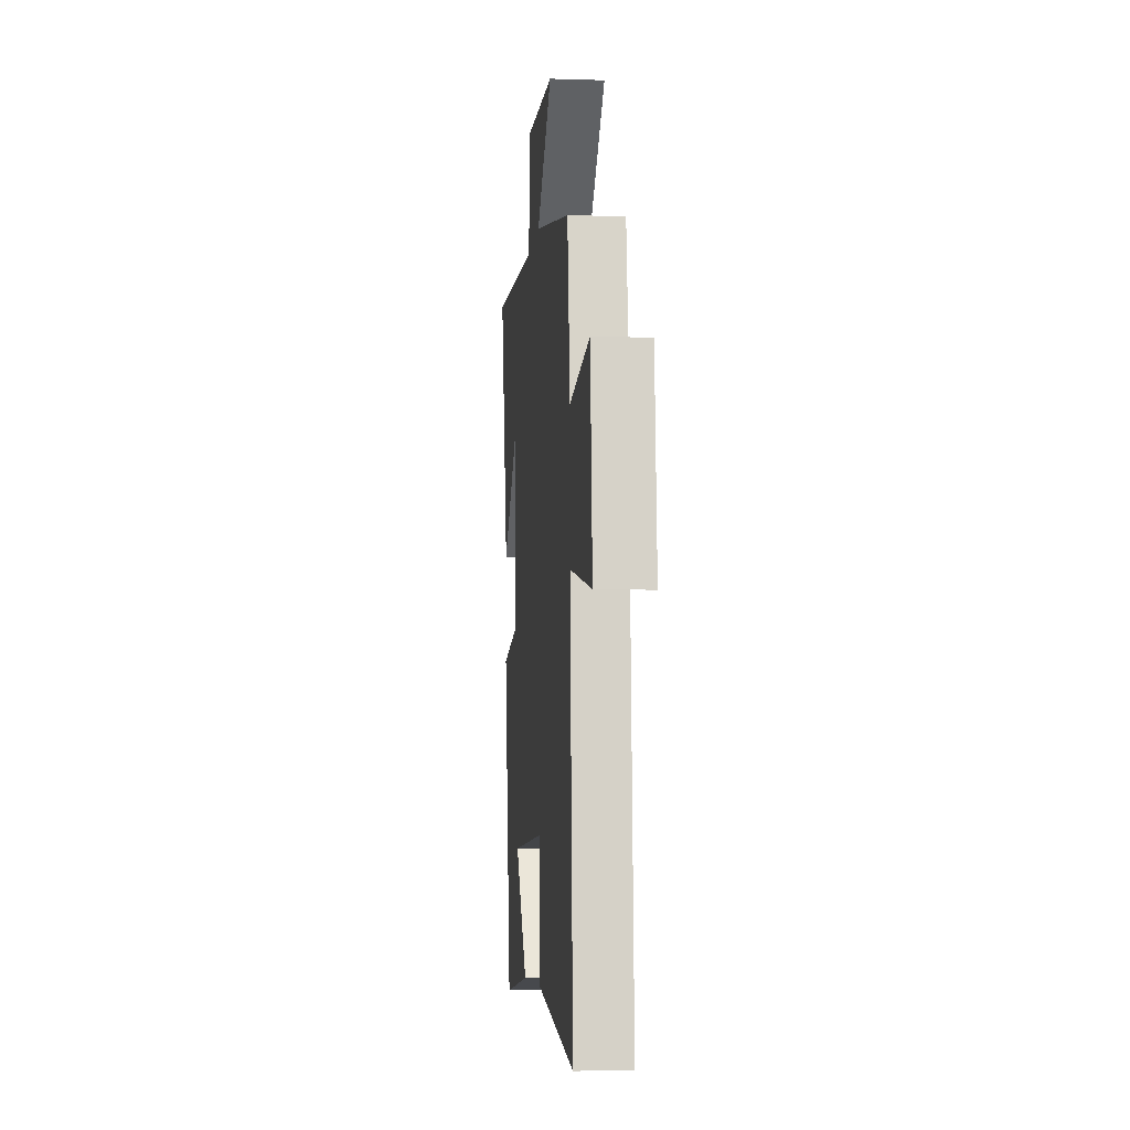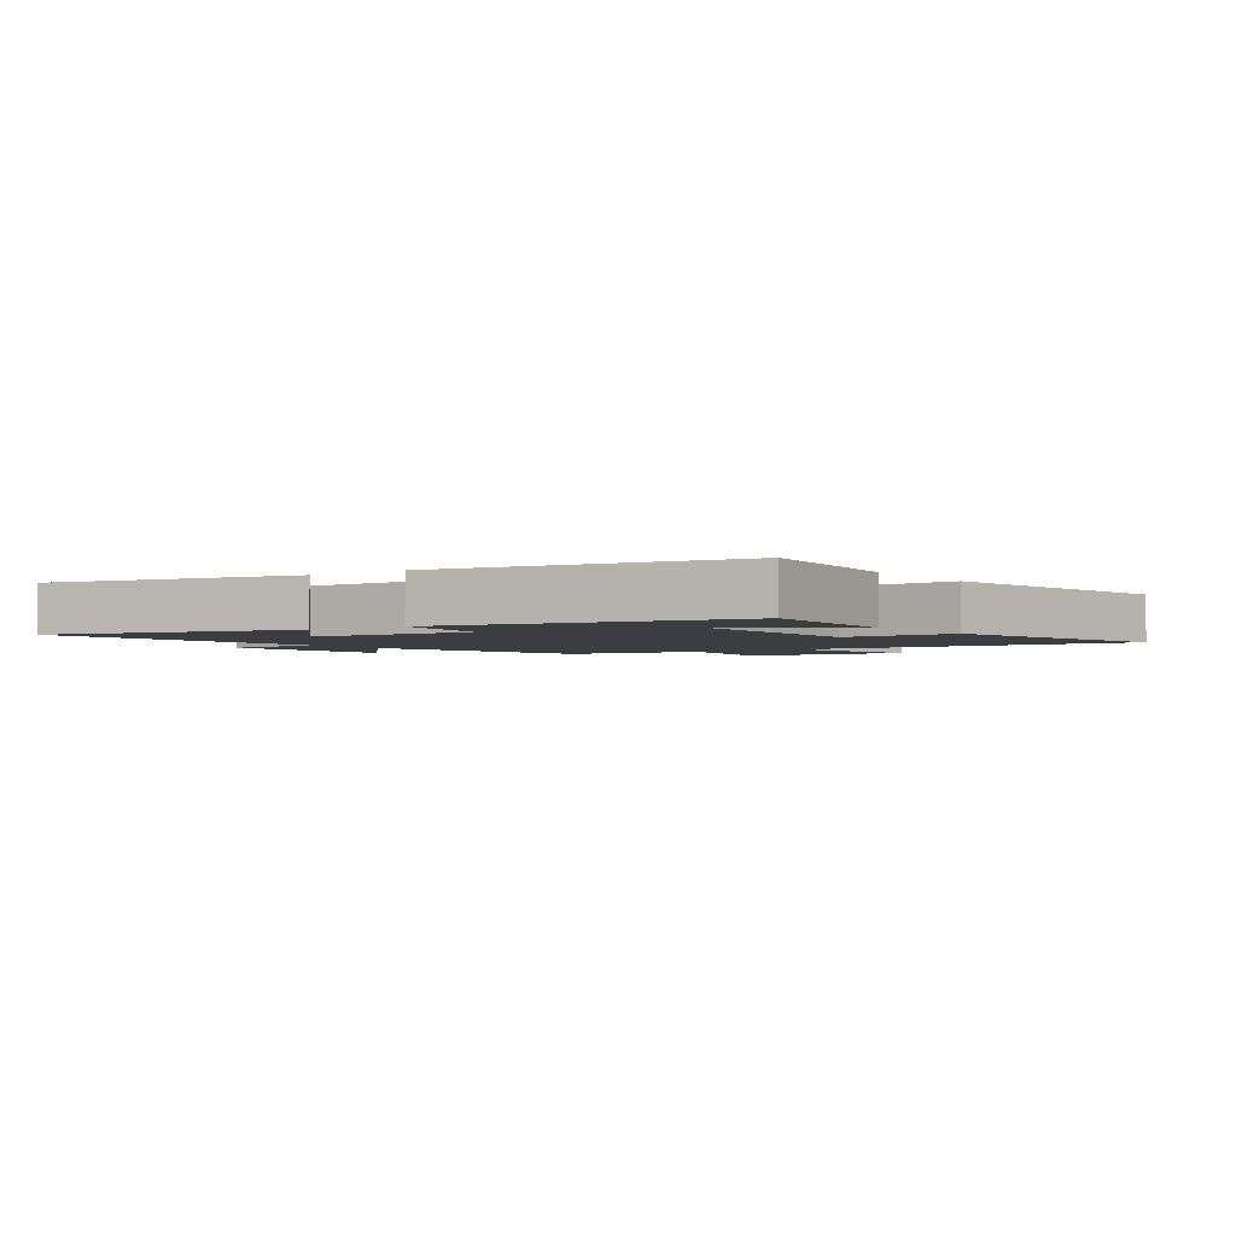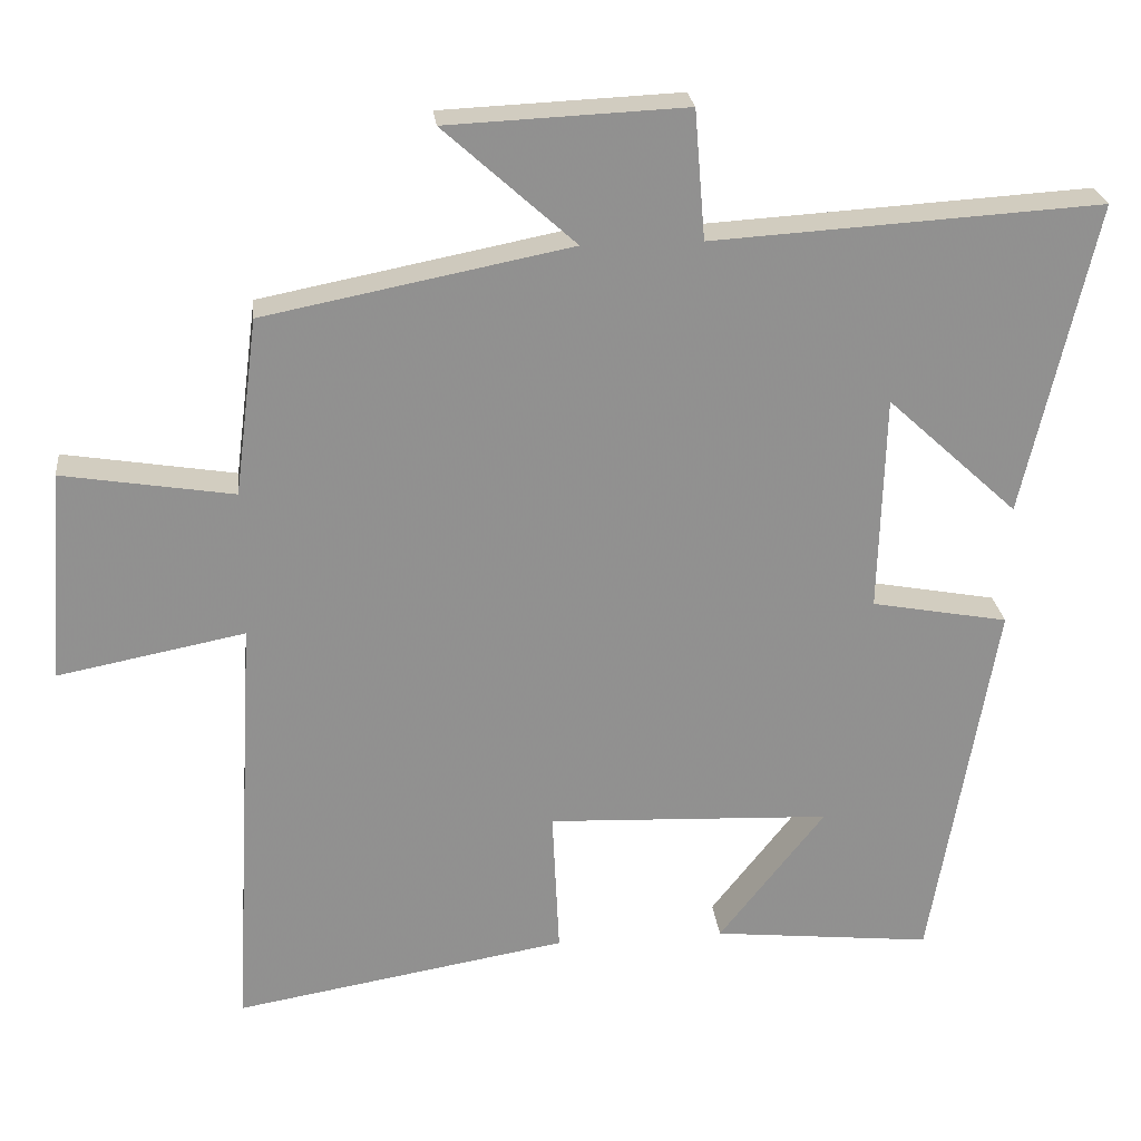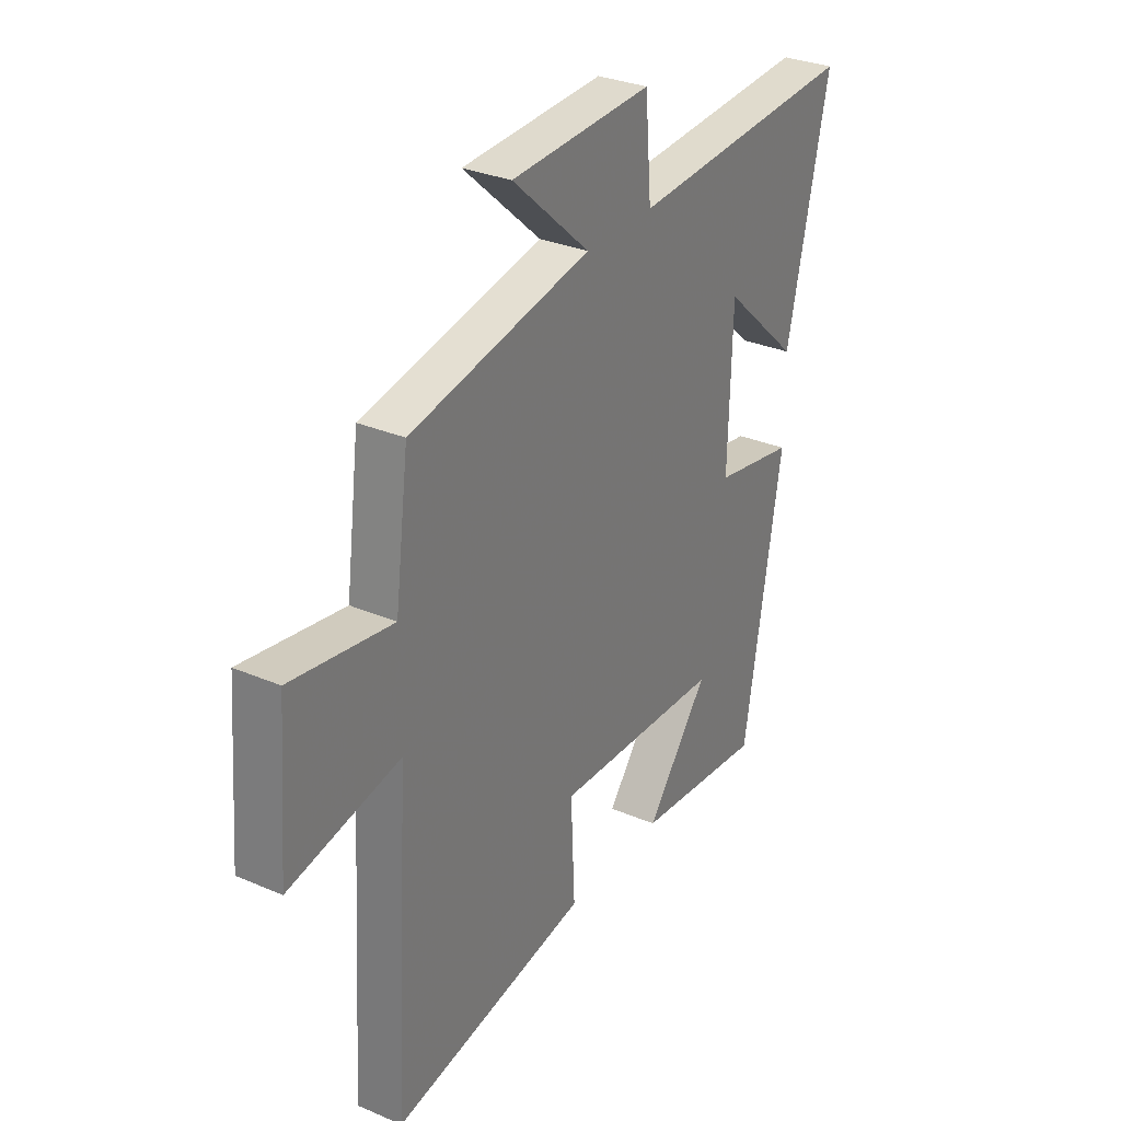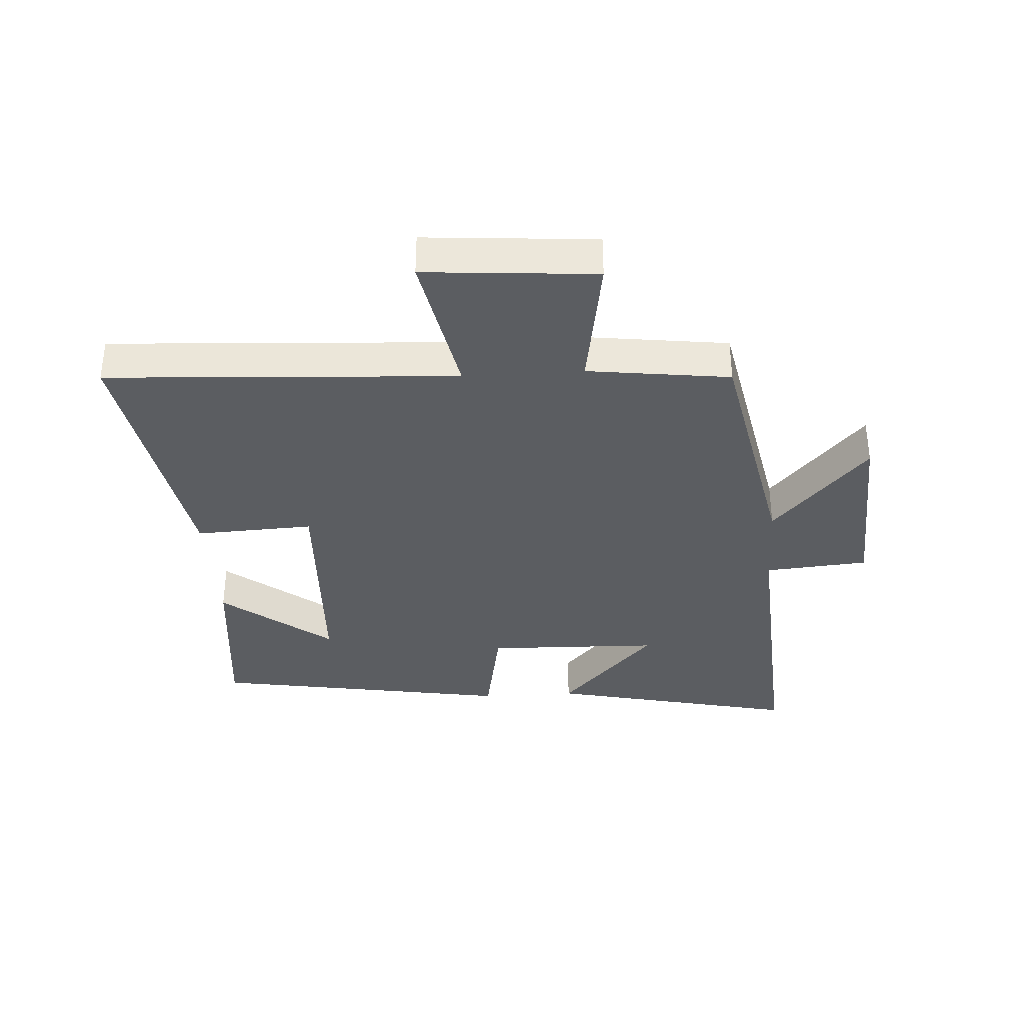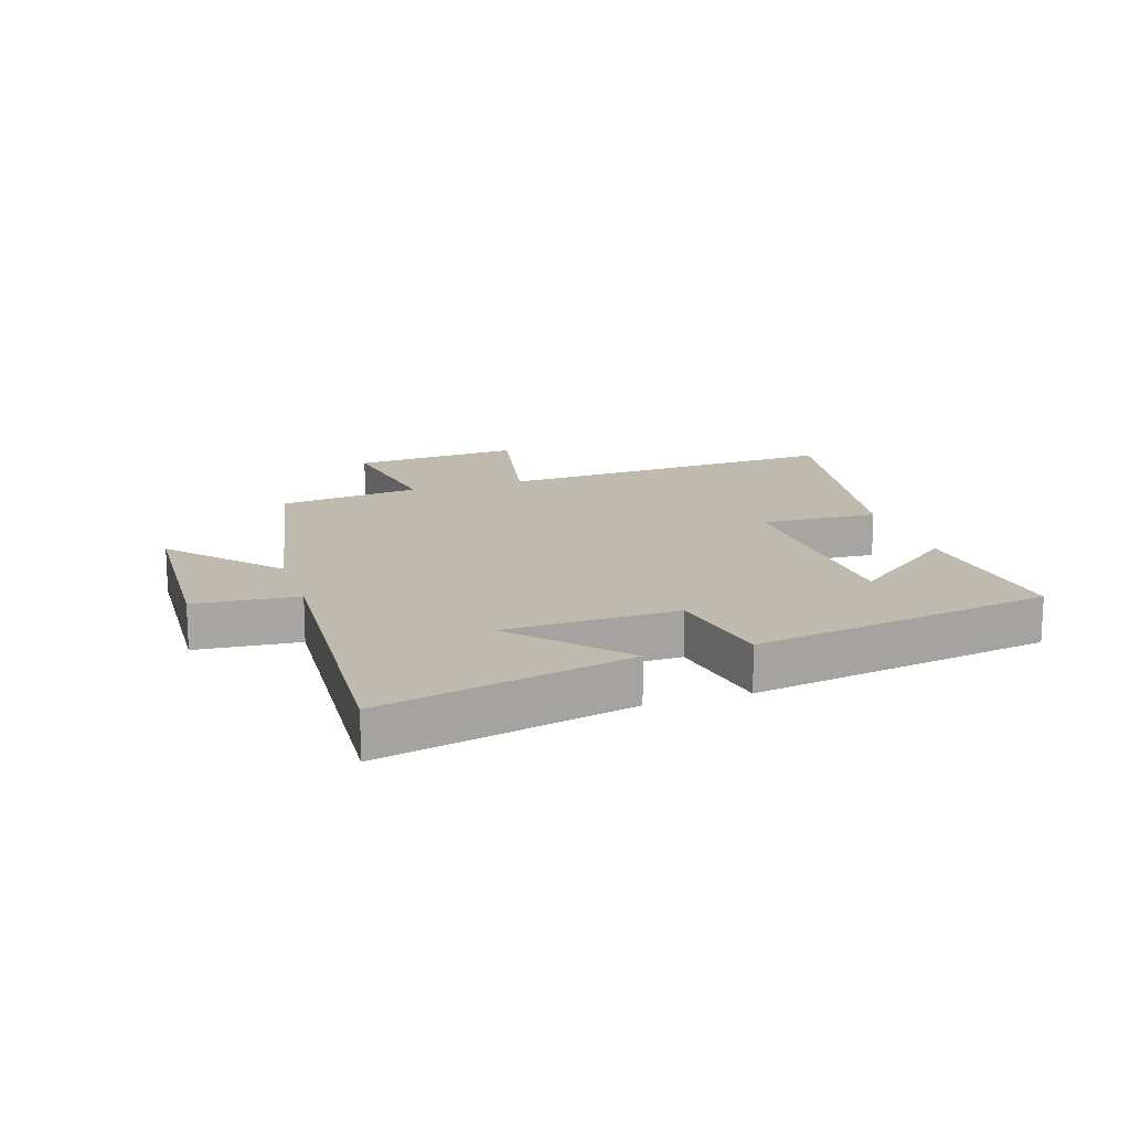
<metadata>
{"format":"obj","ext":"obj","renderer":"f3d","projection":"perspective","resolution":1024,"background":"white","views":[{"elev":-6.3,"azim":-95.5,"up":"+Z"},{"elev":-2.7,"azim":125.4,"up":"+Y"},{"elev":24.6,"azim":-6.2,"up":"+Z"},{"elev":30.8,"azim":-58.4,"up":"+Z"},{"elev":-35.4,"azim":-86.3,"up":"+Y"},{"elev":15.8,"azim":72.2,"up":"+Y"}]}
</metadata>
<code>
v -0.533 0.07 -0.575
v -0.5 0.07 -0.005
v -0.746 0.07 -0.053
v -0.724 0.07 0.225
v -0.5 0.07 0.189
v -0.47 0.07 0.421
v -0.069 0.07 0.5
v -0.241 0.07 0.655
v 0.071 0.07 0.669
v 0.085 0.07 0.5
v 0.593 0.07 0.531
v 0.5 0.07 0.122
v 0.329 0.07 0.279
v 0.321 0.07 -0.005
v 0.5 0.07 -0.038
v 0.416 0.07 -0.53
v 0.128 0.07 -0.5
v 0.267 0.07 -0.323
v -0.105 0.07 -0.307
v -0.096 0.07 -0.5
v -0.533 0 -0.575
v -0.5 0 -0.005
v -0.746 0 -0.053
v -0.724 0 0.225
v -0.5 0 0.189
v -0.47 0 0.421
v -0.069 0 0.5
v -0.241 0 0.655
v 0.071 0 0.669
v 0.085 0 0.5
v 0.593 0 0.531
v 0.5 0 0.122
v 0.329 0 0.279
v 0.321 0 -0.005
v 0.5 0 -0.038
v 0.416 0 -0.53
v 0.128 0 -0.5
v 0.267 0 -0.323
v -0.105 0 -0.307
v -0.096 0 -0.5
f 19 20 1 2
f 18 19 2
f 15 16 17 18
f 14 15 18 2
f 13 14 2
f 11 12 13
f 10 11 13 2
f 7 8 9 10
f 5 6 7 10
f 5 10 2 3
f 3 4 5
f 22 21 40 39
f 22 39 38
f 38 37 36 35
f 22 38 35 34
f 22 34 33
f 33 32 31
f 22 33 31 30
f 30 29 28 27
f 30 27 26 25
f 23 22 30 25
f 25 24 23
f 1 21 22 2
f 2 22 23 3
f 3 23 24 4
f 4 24 25 5
f 5 25 26 6
f 6 26 27 7
f 7 27 28 8
f 8 28 29 9
f 9 29 30 10
f 10 30 31 11
f 11 31 32 12
f 12 32 33 13
f 13 33 34 14
f 14 34 35 15
f 15 35 36 16
f 16 36 37 17
f 17 37 38 18
f 18 38 39 19
f 19 39 40 20
f 20 40 21 1

</code>
